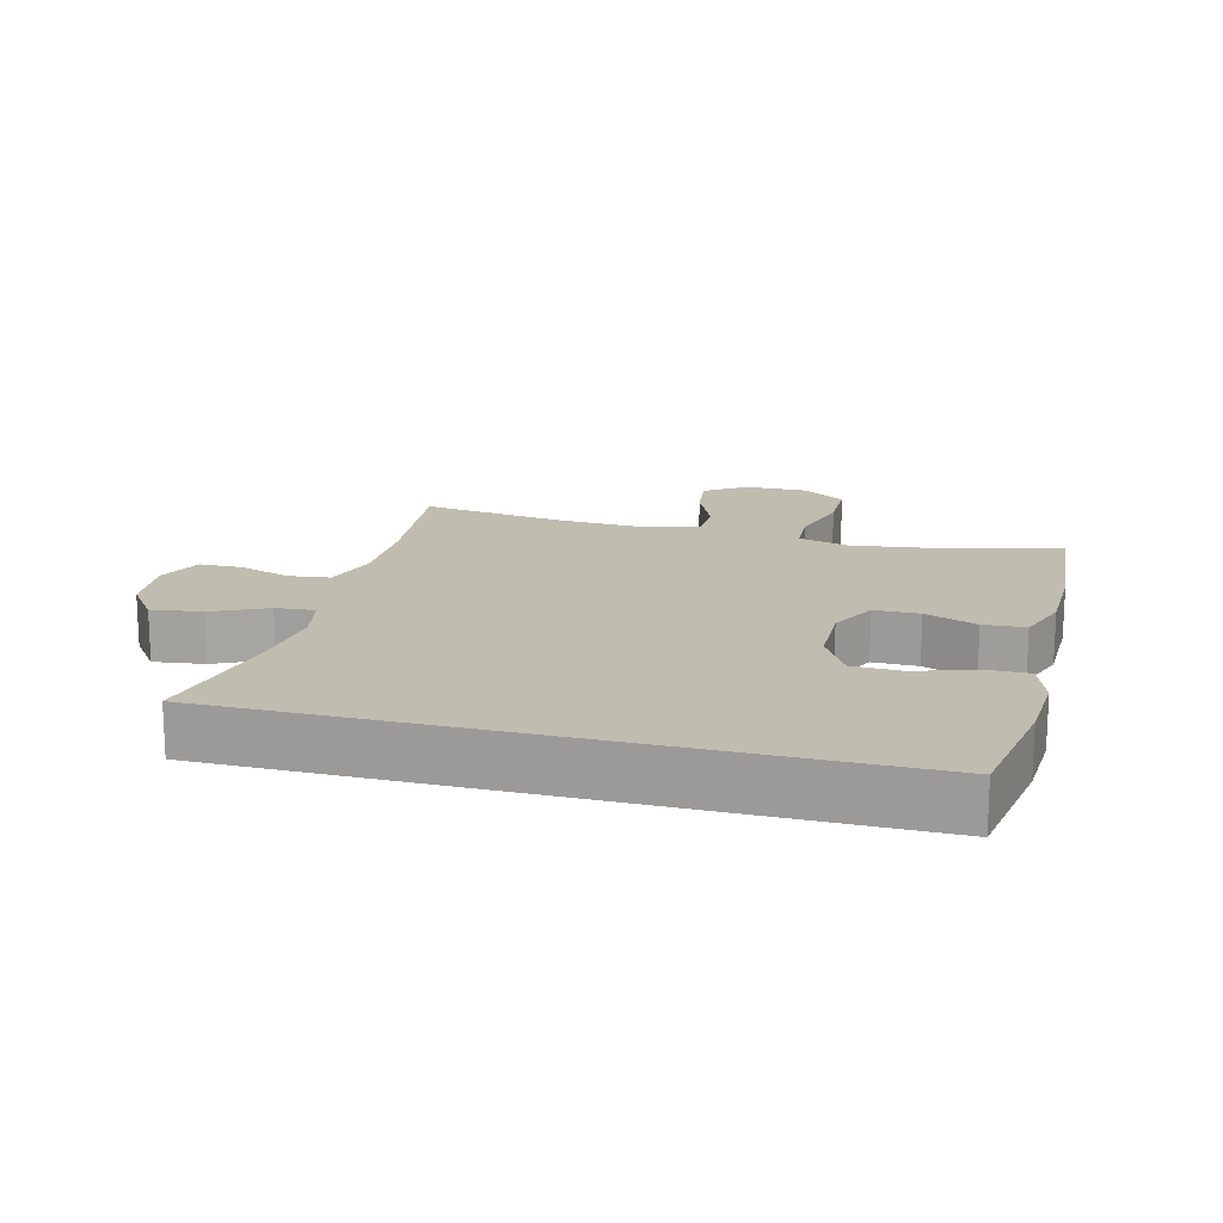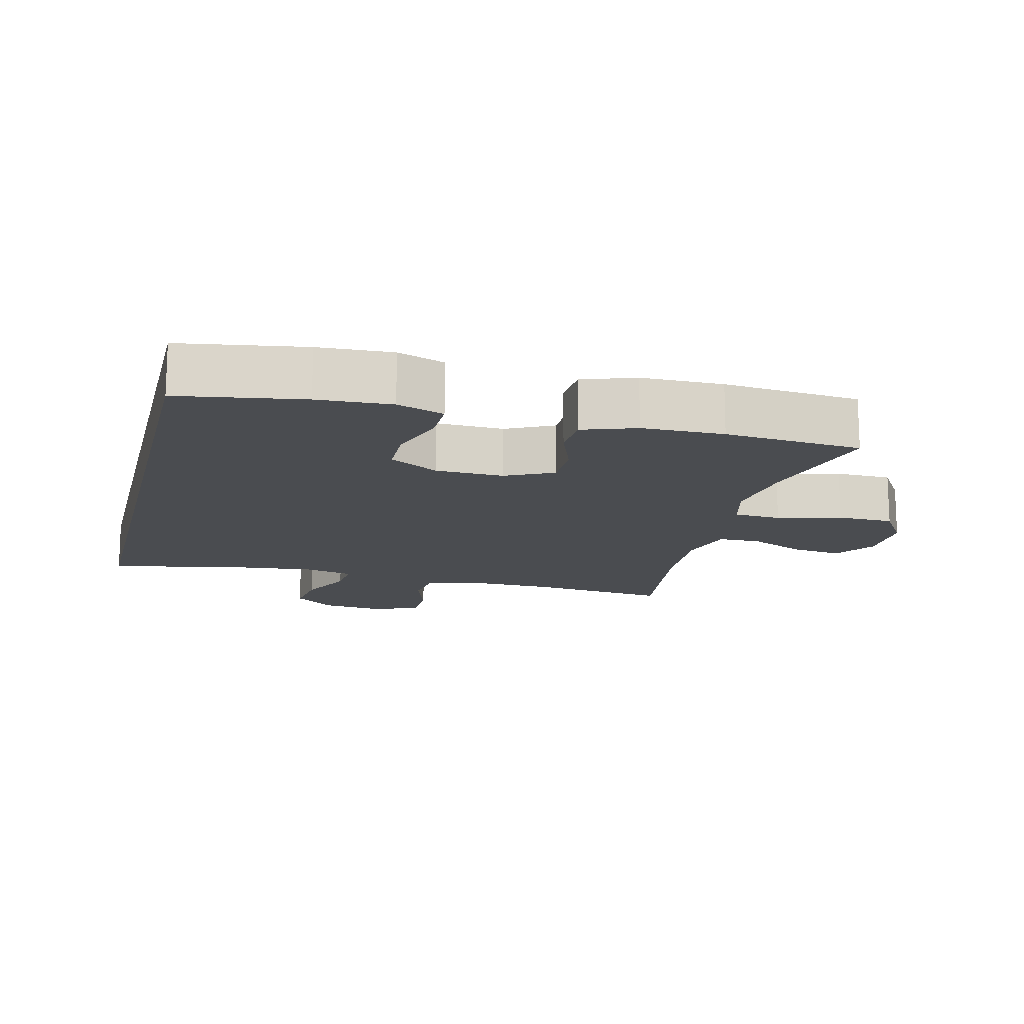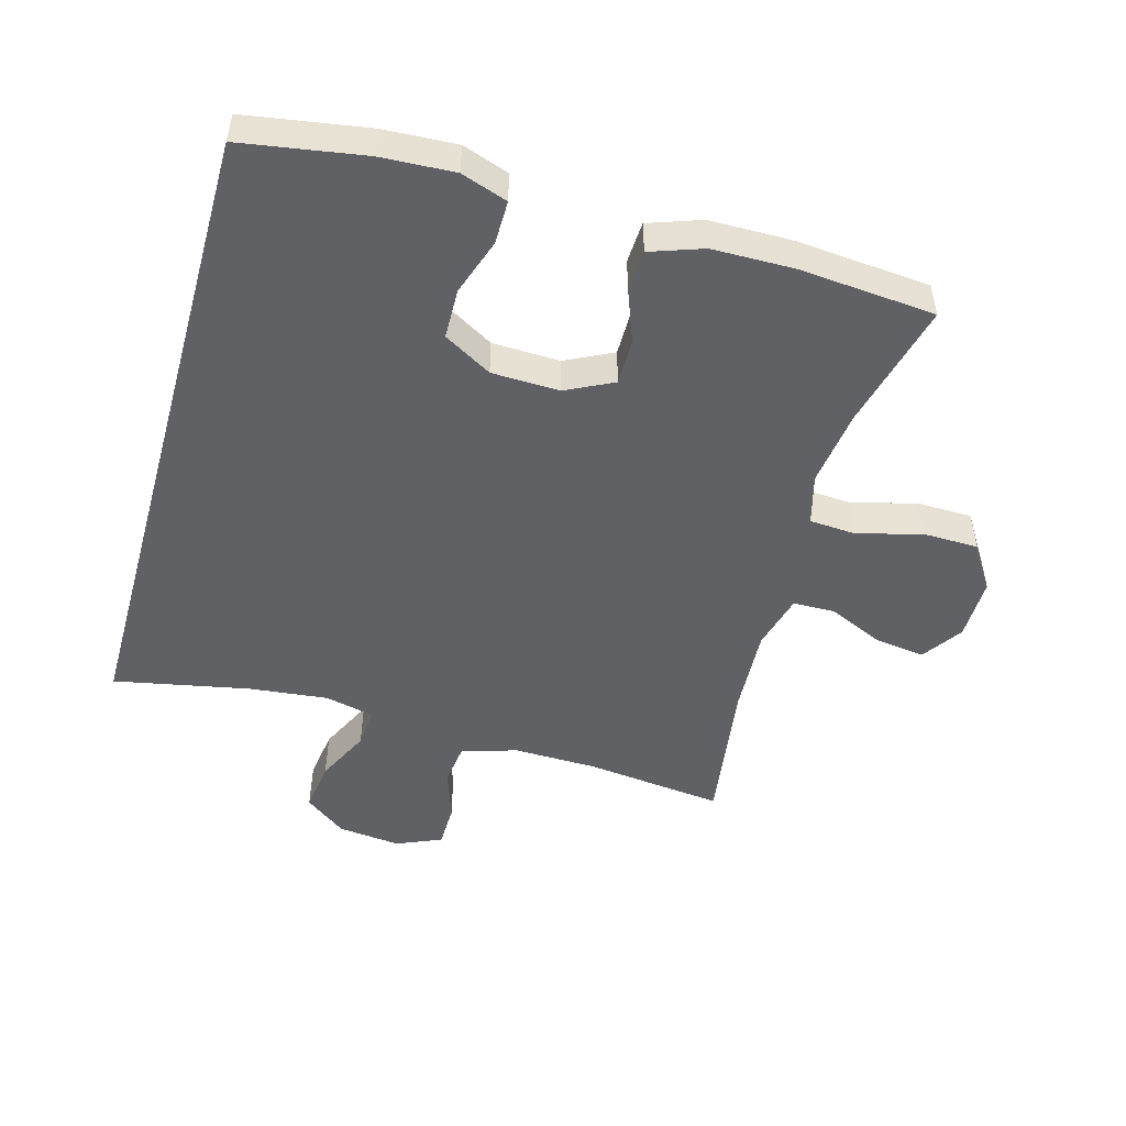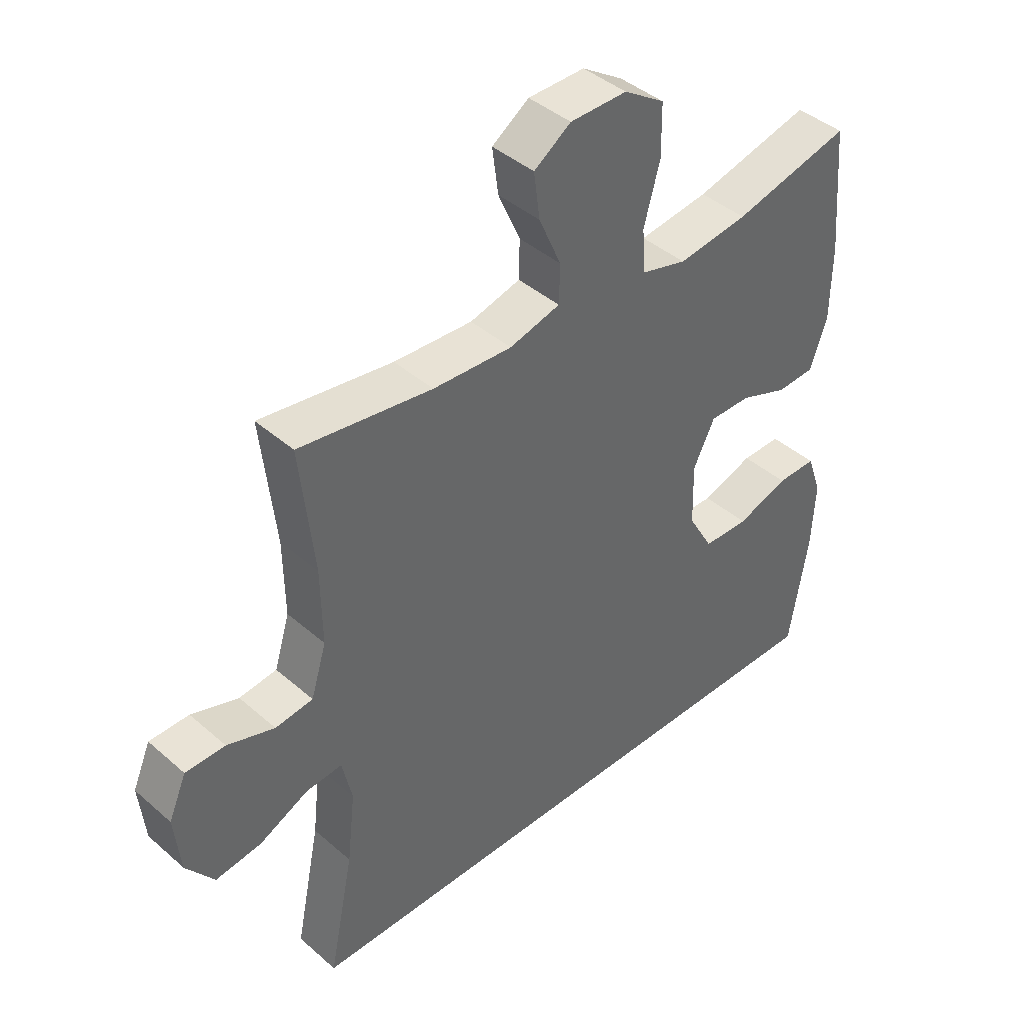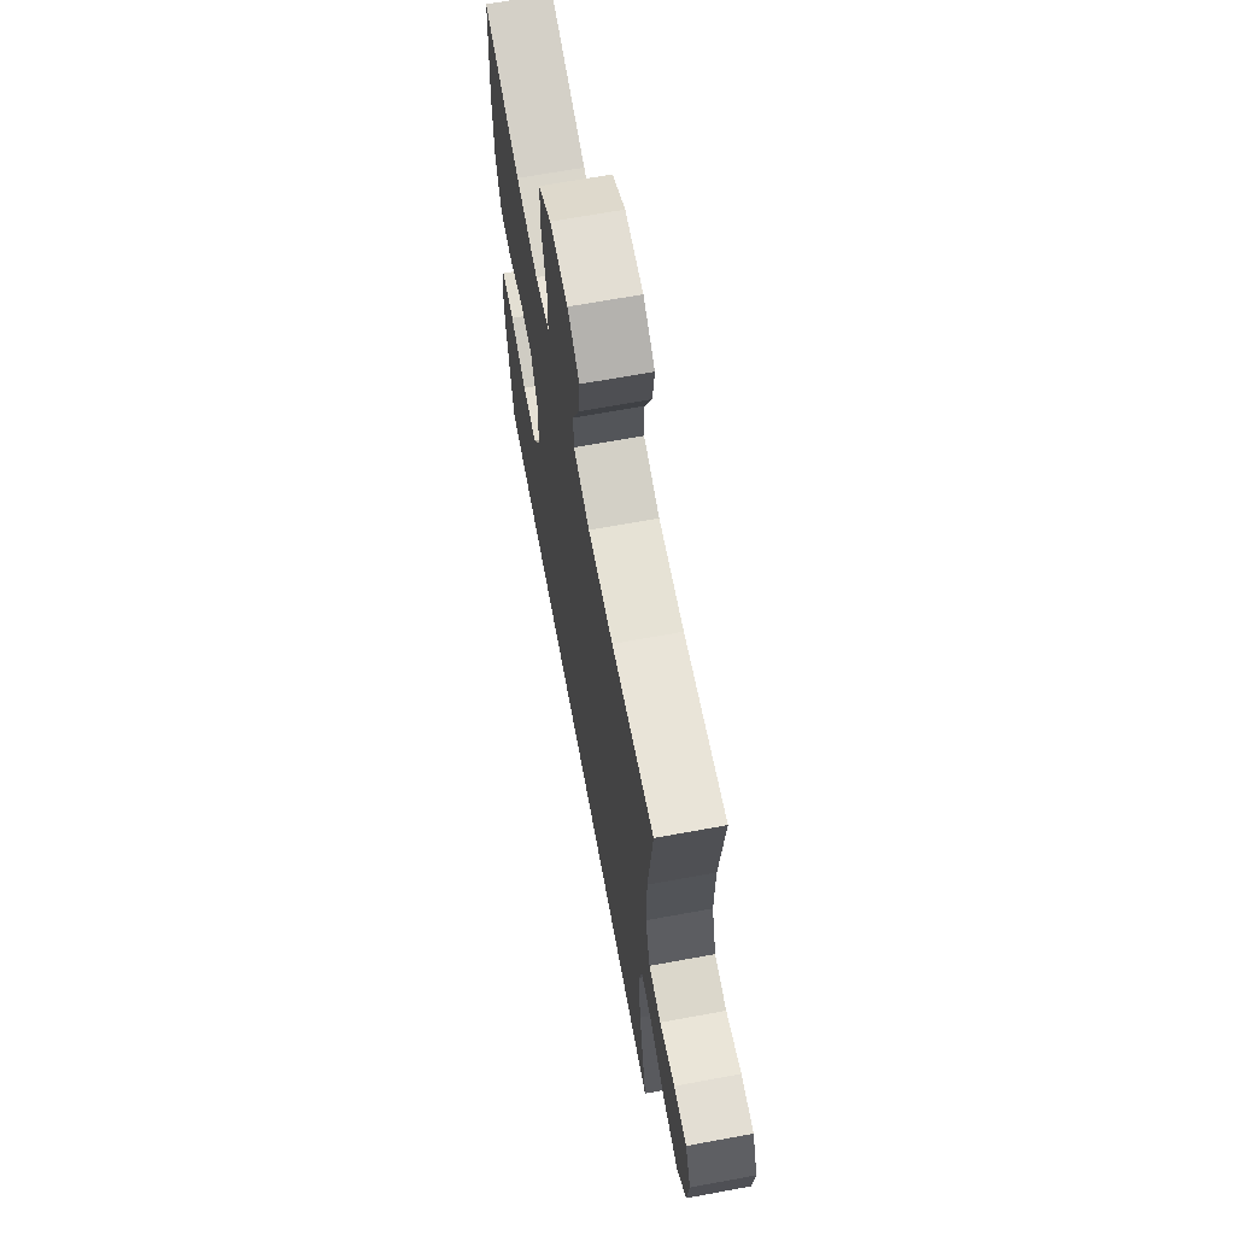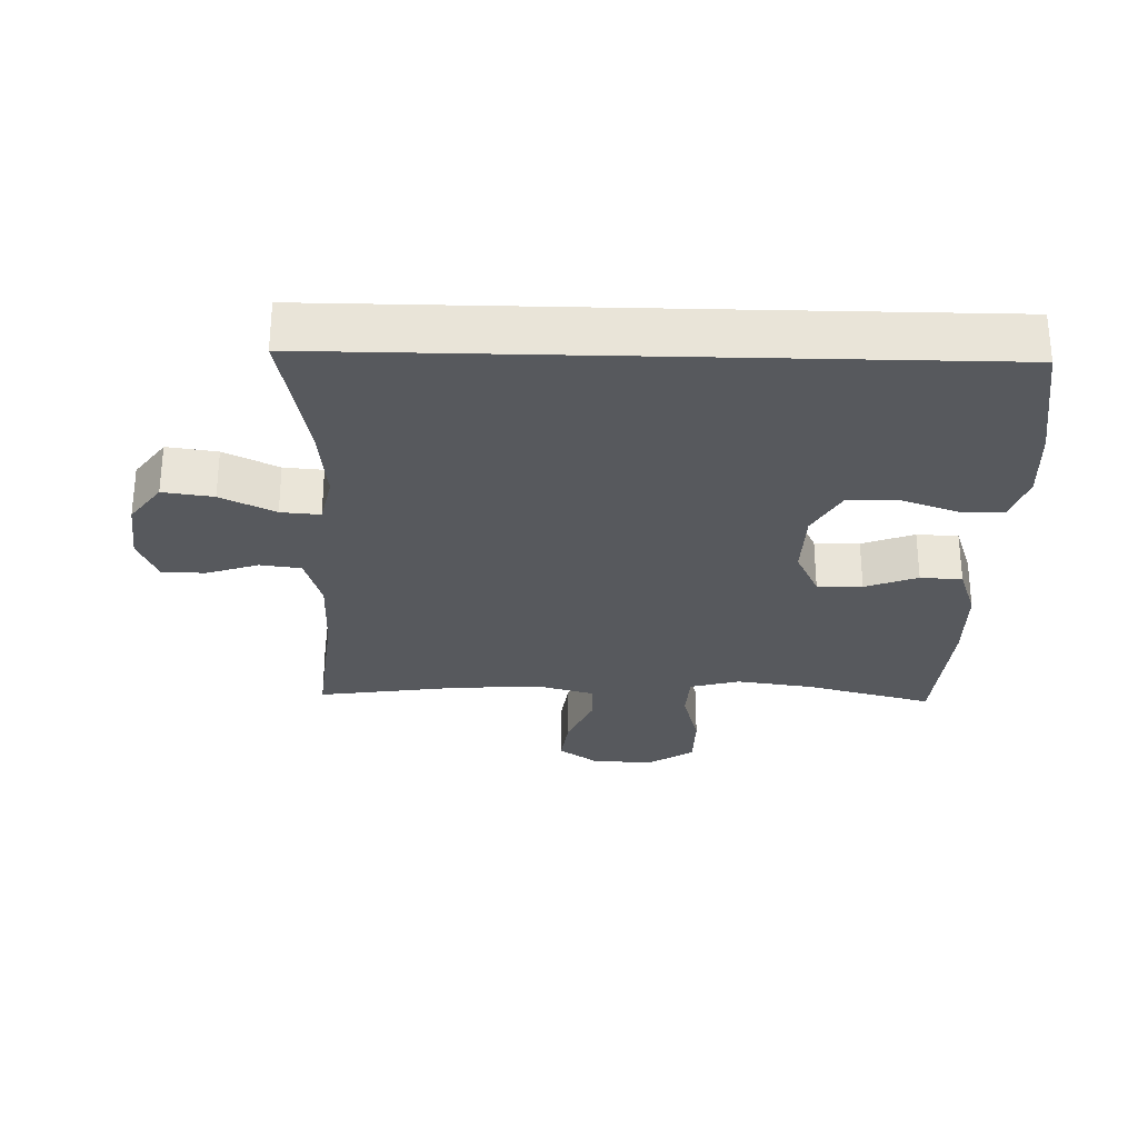
<metadata>
{"format":"obj","ext":"obj","renderer":"f3d","projection":"perspective","resolution":1024,"background":"white","views":[{"elev":16.6,"azim":-165.2,"up":"+Y"},{"elev":-15.1,"azim":-104.0,"up":"+Y"},{"elev":-50.3,"azim":-105.7,"up":"+Y"},{"elev":41.9,"azim":136.3,"up":"+Z"},{"elev":66.6,"azim":79.5,"up":"+Z"},{"elev":-29.0,"azim":178.5,"up":"+Y"}]}
</metadata>
<code>
o path50
v -0.5521 0.0375 0.2618
v -0.5504 0.0375 0.1346
v -0.5215 0.0375 0.05217
v -0.4564 0.0375 0.0487
v -0.3749 0.0375 0.07932
v -0.3046 0.0375 0.07934
v -0.2681 0.0375 0.005373
v -0.2708 0.0375 -0.1007
v -0.3135 0.0375 -0.1758
v -0.3916 0.0375 -0.1776
v -0.4799 0.0375 -0.1473
v -0.5474 0.0375 -0.1467
v -0.5722 0.0375 -0.2192
v -0.566 0.0375 -0.3338
v -0.5345 0.0375 -0.5269
v 0.4674 0.0375 -0.5269
v 0.4251 0.0375 -0.3166
v 0.4113 0.0375 -0.1925
v 0.4283 0.0375 -0.1156
v 0.4894 0.0375 -0.1205
v 0.5739 0.0375 -0.1615
v 0.6525 0.0375 -0.1721
v 0.7003 0.0375 -0.1078
v 0.7104 0.0375 -0.009365
v 0.6803 0.0375 0.06107
v 0.6129 0.0375 0.06205
v 0.5324 0.0375 0.03534
v 0.4683 0.0375 0.04347
v 0.4421 0.0375 0.1296
v 0.444 0.0375 0.2592
v 0.4674 0.0375 0.4748
v 0.2416 0.0375 0.4426
v 0.1071 0.0375 0.4357
v 0.02077 0.0375 0.4591
v 0.01949 0.0375 0.5247
v 0.05732 0.0375 0.611
v 0.06756 0.0375 0.6885
v 0.004734 0.0375 0.7318
v -0.09163 0.0375 0.733
v -0.1608 0.0375 0.6884
v -0.162 0.0375 0.6013
v -0.135 0.0375 0.5022
v -0.1396 0.0375 0.4289
v -0.2172 0.0375 0.4082
v -0.336 0.0375 0.4244
v -0.5345 0.0375 0.4748
v -0.5521 -0.0375 0.2618
v -0.5504 -0.0375 0.1346
v -0.5215 -0.0375 0.05217
v -0.4564 -0.0375 0.0487
v -0.3749 -0.0375 0.07932
v -0.3046 -0.0375 0.07934
v -0.2681 -0.0375 0.005373
v -0.2708 -0.0375 -0.1007
v -0.3135 -0.0375 -0.1758
v -0.3916 -0.0375 -0.1776
v -0.4799 -0.0375 -0.1473
v -0.5474 -0.0375 -0.1467
v -0.5722 -0.0375 -0.2192
v -0.566 -0.0375 -0.3338
v -0.5345 -0.0375 -0.5269
v 0.4674 -0.0375 -0.5269
v 0.4251 -0.0375 -0.3166
v 0.4113 -0.0375 -0.1925
v 0.4283 -0.0375 -0.1156
v 0.4894 -0.0375 -0.1205
v 0.5739 -0.0375 -0.1615
v 0.6525 -0.0375 -0.1721
v 0.7003 -0.0375 -0.1078
v 0.7104 -0.0375 -0.009365
v 0.6803 -0.0375 0.06107
v 0.6129 -0.0375 0.06205
v 0.5324 -0.0375 0.03534
v 0.4683 -0.0375 0.04347
v 0.4421 -0.0375 0.1296
v 0.444 -0.0375 0.2592
v 0.4674 -0.0375 0.4748
v 0.2416 -0.0375 0.4426
v 0.1071 -0.0375 0.4357
v 0.02077 -0.0375 0.4591
v 0.01949 -0.0375 0.5247
v 0.05732 -0.0375 0.611
v 0.06756 -0.0375 0.6885
v 0.004734 -0.0375 0.7318
v -0.09163 -0.0375 0.733
v -0.1608 -0.0375 0.6884
v -0.162 -0.0375 0.6013
v -0.135 -0.0375 0.5022
v -0.1396 -0.0375 0.4289
v -0.2172 -0.0375 0.4082
v -0.336 -0.0375 0.4244
v -0.5345 -0.0375 0.4748
v -0.5345 0.0375 -0.5269
v -0.5345 0.0375 -0.5269
v 0.4674 0.0375 -0.5269
v 0.4674 0.0375 -0.5269
v -0.566 0.0375 -0.3338
v 0.4251 0.0375 -0.3166
v -0.5722 0.0375 -0.2192
v 0.4113 0.0375 -0.1925
v -0.5474 0.0375 -0.1467
v -0.5474 0.0375 -0.1467
v -0.3135 0.0375 -0.1758
v -0.3916 0.0375 -0.1776
v 0.4283 0.0375 -0.1156
v 0.4283 0.0375 -0.1156
v -0.4799 0.0375 -0.1473
v -0.2708 0.0375 -0.1007
v 0.5739 0.0375 -0.1615
v 0.6525 0.0375 -0.1721
v 0.6525 0.0375 -0.1721
v 0.7003 0.0375 -0.1078
v 0.4894 0.0375 -0.1205
v 0.7104 0.0375 -0.009365
v -0.2681 0.0375 0.005373
v 0.6803 0.0375 0.06107
v 0.6803 0.0375 0.06107
v -0.3046 0.0375 0.07934
v -0.3046 0.0375 0.07934
v 0.5324 0.0375 0.03534
v 0.4683 0.0375 0.04347
v 0.4683 0.0375 0.04347
v 0.6129 0.0375 0.06205
v 0.4421 0.0375 0.1296
v -0.5215 0.0375 0.05217
v -0.5215 0.0375 0.05217
v -0.4564 0.0375 0.0487
v -0.3749 0.0375 0.07932
v -0.5504 0.0375 0.1346
v 0.444 0.0375 0.2592
v -0.5521 0.0375 0.2618
v -0.2172 0.0375 0.4082
v -0.336 0.0375 0.4244
v -0.1396 0.0375 0.4289
v -0.1396 0.0375 0.4289
v -0.135 0.0375 0.5022
v 0.1071 0.0375 0.4357
v 0.02077 0.0375 0.4591
v 0.02077 0.0375 0.4591
v 0.2416 0.0375 0.4426
v 0.4674 0.0375 0.4748
v 0.4674 0.0375 0.4748
v -0.5345 0.0375 0.4748
v -0.5345 0.0375 0.4748
v 0.01949 0.0375 0.5247
v -0.162 0.0375 0.6013
v 0.05732 0.0375 0.611
v -0.1608 0.0375 0.6884
v 0.06756 0.0375 0.6885
v 0.06756 0.0375 0.6885
v -0.09163 0.0375 0.733
v 0.004734 0.0375 0.7318
v -0.5345 -0.0375 -0.5269
v -0.5345 -0.0375 -0.5269
v 0.4674 -0.0375 -0.5269
v 0.4674 -0.0375 -0.5269
v -0.566 -0.0375 -0.3338
v 0.4251 -0.0375 -0.3166
v -0.5722 -0.0375 -0.2192
v 0.4113 -0.0375 -0.1925
v -0.5474 -0.0375 -0.1467
v -0.5474 -0.0375 -0.1467
v -0.3135 -0.0375 -0.1758
v -0.3916 -0.0375 -0.1776
v 0.4283 -0.0375 -0.1156
v 0.4283 -0.0375 -0.1156
v -0.4799 -0.0375 -0.1473
v -0.2708 -0.0375 -0.1007
v 0.5739 -0.0375 -0.1615
v 0.6525 -0.0375 -0.1721
v 0.6525 -0.0375 -0.1721
v 0.7003 -0.0375 -0.1078
v 0.4894 -0.0375 -0.1205
v 0.7104 -0.0375 -0.009365
v -0.2681 -0.0375 0.005373
v 0.6803 -0.0375 0.06107
v 0.6803 -0.0375 0.06107
v -0.3046 -0.0375 0.07934
v -0.3046 -0.0375 0.07934
v 0.5324 -0.0375 0.03534
v 0.4683 -0.0375 0.04347
v 0.4683 -0.0375 0.04347
v 0.6129 -0.0375 0.06205
v 0.4421 -0.0375 0.1296
v -0.5215 -0.0375 0.05217
v -0.5215 -0.0375 0.05217
v -0.4564 -0.0375 0.0487
v -0.3749 -0.0375 0.07932
v -0.5504 -0.0375 0.1346
v 0.444 -0.0375 0.2592
v -0.5521 -0.0375 0.2618
v -0.2172 -0.0375 0.4082
v -0.336 -0.0375 0.4244
v -0.1396 -0.0375 0.4289
v -0.1396 -0.0375 0.4289
v -0.135 -0.0375 0.5022
v 0.1071 -0.0375 0.4357
v 0.02077 -0.0375 0.4591
v 0.02077 -0.0375 0.4591
v 0.2416 -0.0375 0.4426
v 0.4674 -0.0375 0.4748
v 0.4674 -0.0375 0.4748
v -0.5345 -0.0375 0.4748
v -0.5345 -0.0375 0.4748
v 0.01949 -0.0375 0.5247
v -0.162 -0.0375 0.6013
v 0.05732 -0.0375 0.611
v -0.1608 -0.0375 0.6884
v 0.06756 -0.0375 0.6885
v 0.06756 -0.0375 0.6885
v -0.09163 -0.0375 0.733
v 0.004734 -0.0375 0.7318
f 159 157 164
f 189 188 191
f 168 165 175
f 200 184 190
f 180 172 183
f 155 163 153
f 211 207 212
f 191 193 203
f 161 159 167
f 172 180 169
f 188 189 187
f 212 207 209
f 175 194 178
f 197 198 194
f 191 188 193
f 194 198 196
f 206 207 211
f 193 178 192
f 169 180 173
f 178 193 188
f 206 211 208
f 205 207 206
f 196 205 206
f 192 178 194
f 197 184 200
f 164 153 163
f 167 159 164
f 187 189 185
f 181 173 180
f 196 198 205
f 163 158 168
f 200 190 201
f 172 169 170
f 175 165 184
f 165 173 181
f 158 163 155
f 160 168 158
f 175 184 197
f 157 153 164
f 183 174 176
f 175 197 194
f 184 165 181
f 168 160 165
f 172 174 183
f 94 96 156 154
f 14 15 61 60
f 16 17 63 62
f 13 14 60 59
f 17 18 64 63
f 102 13 59 162
f 9 10 56 55
f 18 106 166 64
f 11 12 58 57
f 10 11 57 56
f 8 9 55 54
f 21 111 171 67
f 22 23 69 68
f 20 21 67 66
f 19 20 66 65
f 23 24 70 69
f 7 8 54 53
f 24 117 177 70
f 119 7 53 179
f 27 122 182 73
f 26 27 73 72
f 25 26 72 71
f 28 29 75 74
f 126 4 50 186
f 4 5 51 50
f 2 3 49 48
f 5 6 52 51
f 29 30 76 75
f 1 2 48 47
f 44 45 91 90
f 135 44 90 195
f 42 43 89 88
f 33 139 199 79
f 32 33 79 78
f 142 32 78 202
f 30 31 77 76
f 144 1 47 204
f 45 46 92 91
f 34 35 81 80
f 41 42 88 87
f 35 36 82 81
f 40 41 87 86
f 36 150 210 82
f 39 40 86 85
f 38 39 85 84
f 37 38 84 83
f 99 104 97
f 129 131 128
f 108 115 105
f 140 130 124
f 120 123 112
f 95 93 103
f 151 152 147
f 131 143 133
f 101 107 99
f 112 109 120
f 128 127 129
f 152 149 147
f 115 118 134
f 137 134 138
f 131 133 128
f 134 136 138
f 146 151 147
f 133 132 118
f 109 113 120
f 118 128 133
f 146 148 151
f 145 146 147
f 136 146 145
f 132 134 118
f 137 140 124
f 104 103 93
f 107 104 99
f 127 125 129
f 121 120 113
f 136 145 138
f 103 108 98
f 140 141 130
f 112 110 109
f 115 124 105
f 105 121 113
f 98 95 103
f 100 98 108
f 115 137 124
f 97 104 93
f 123 116 114
f 115 134 137
f 124 121 105
f 108 105 100
f 112 123 114

</code>
